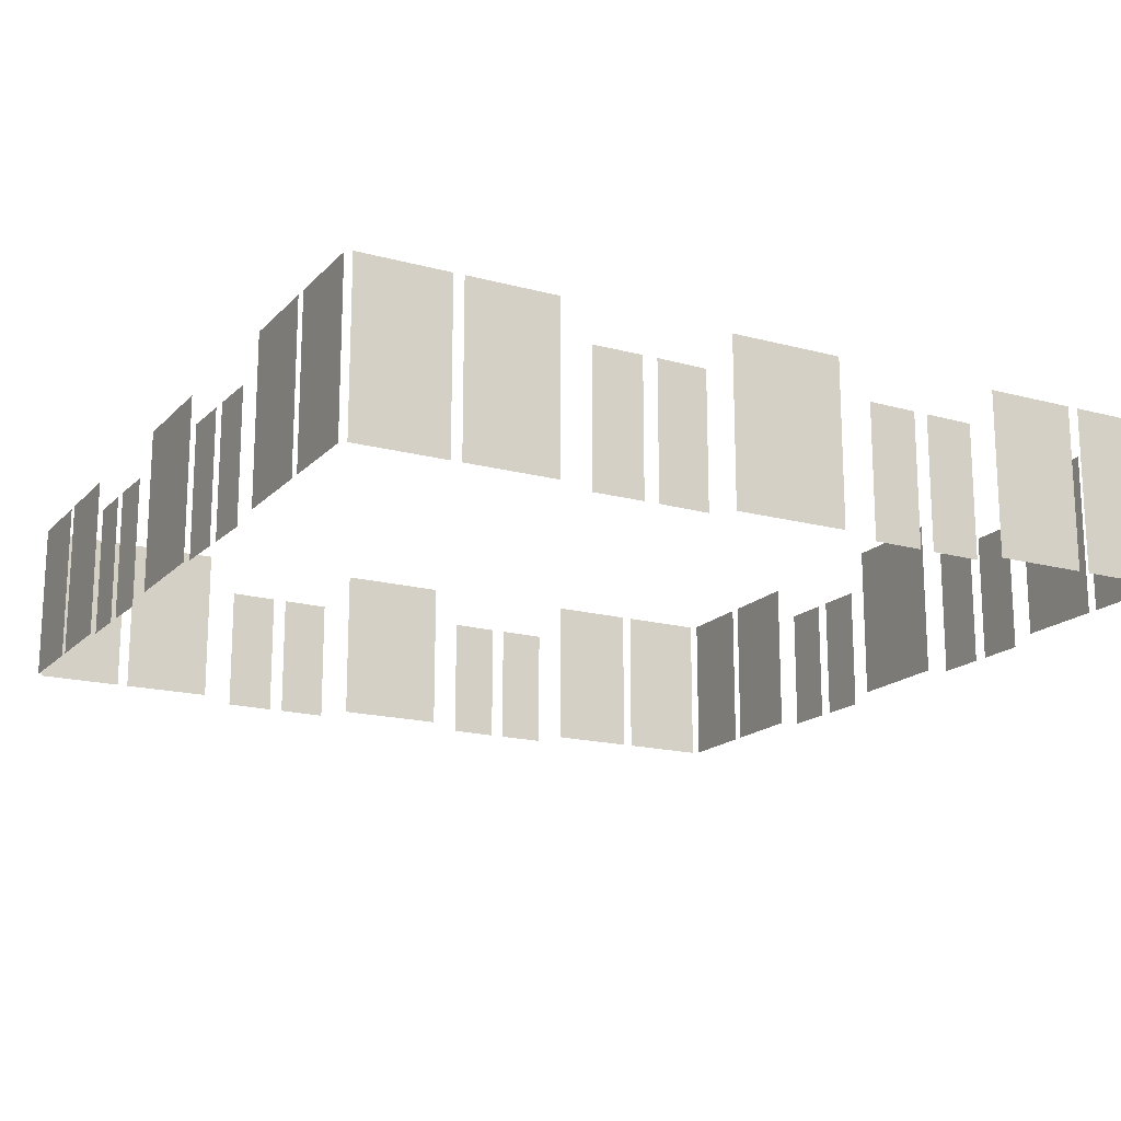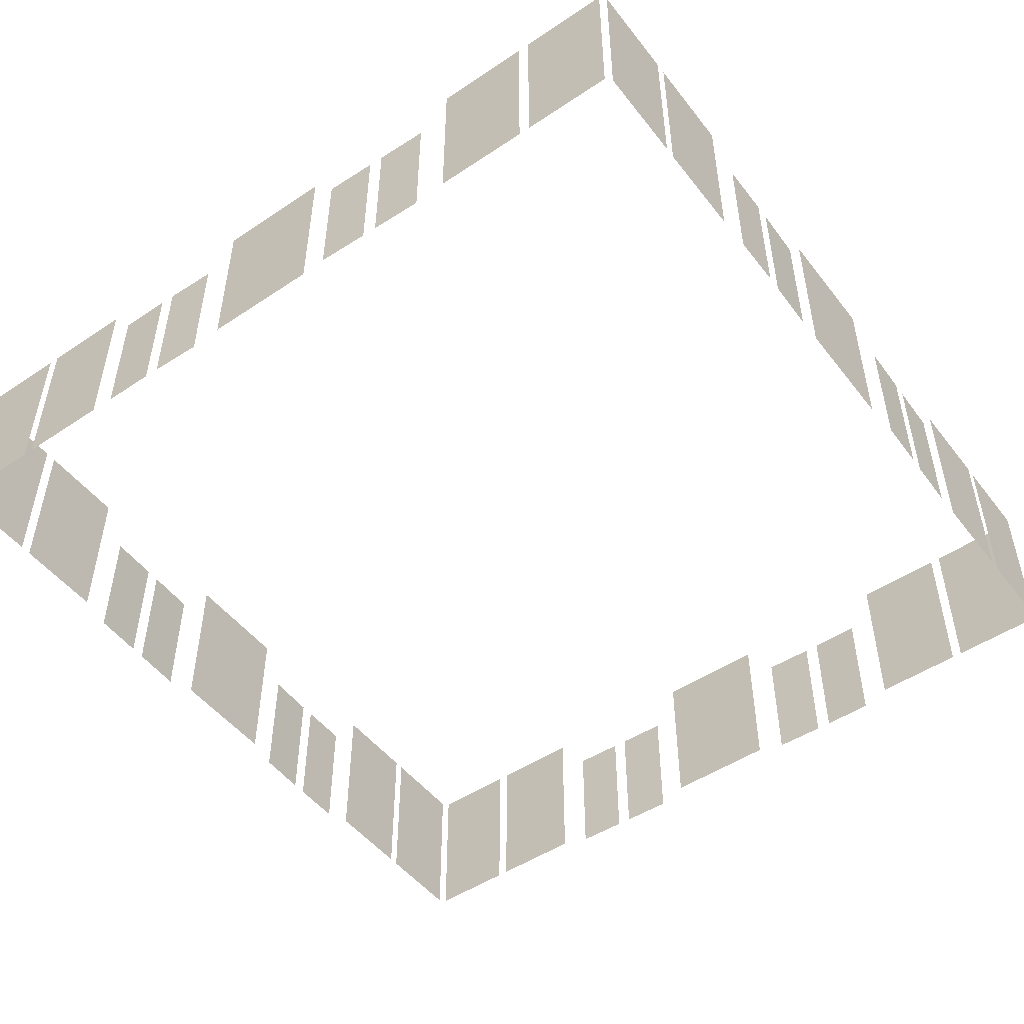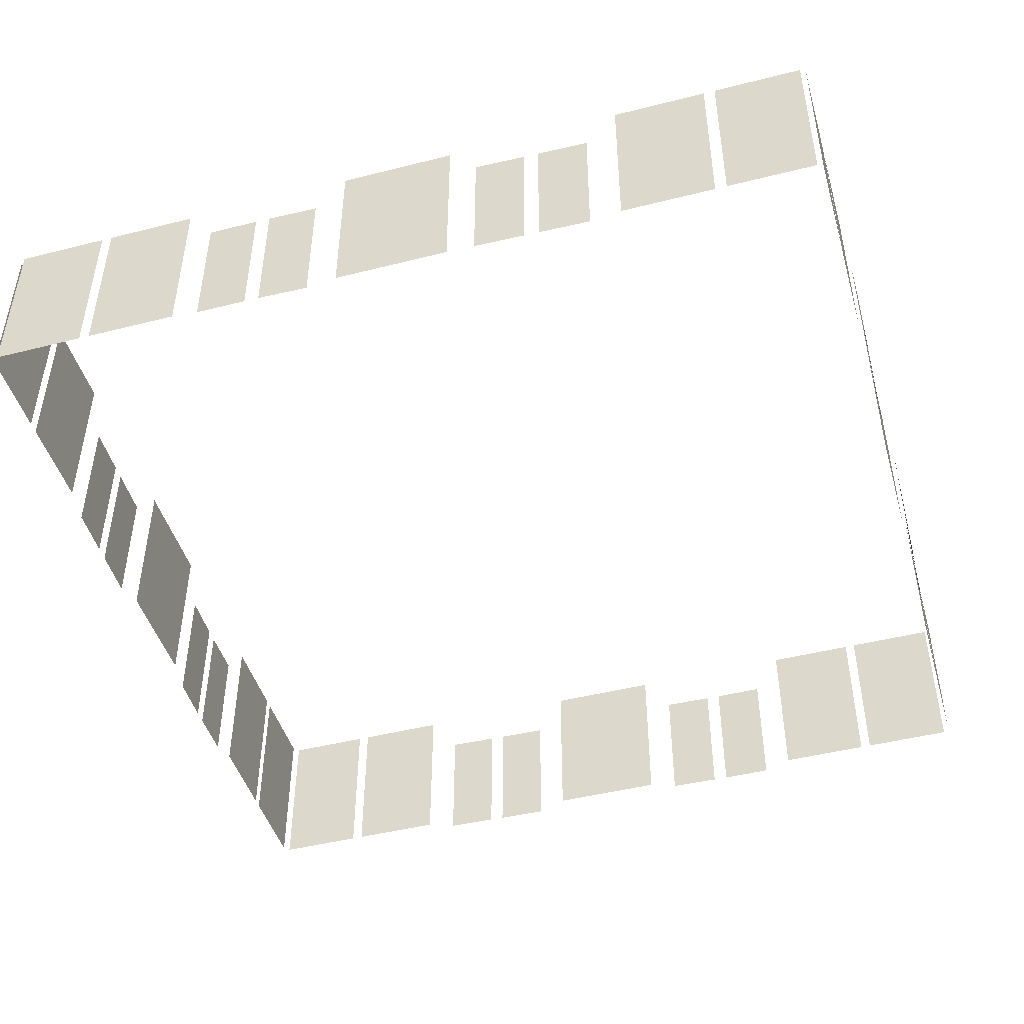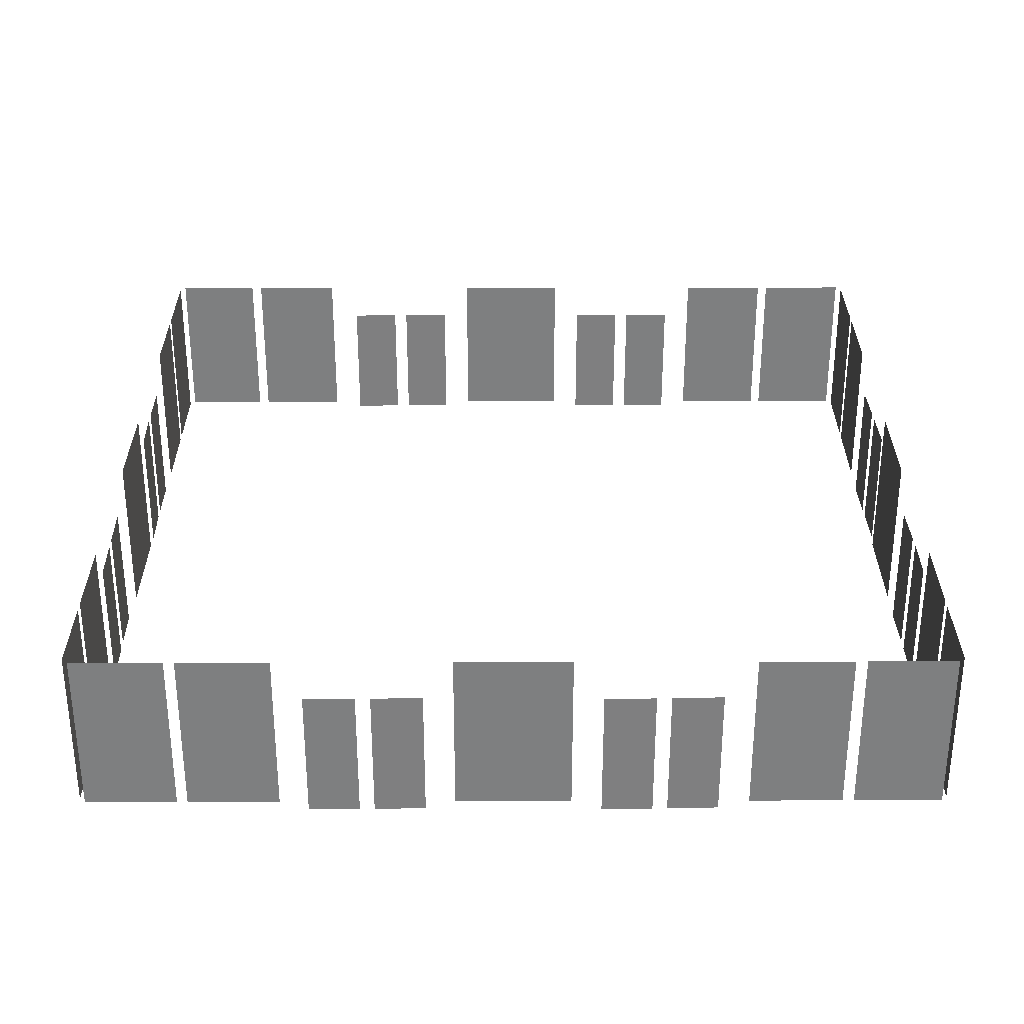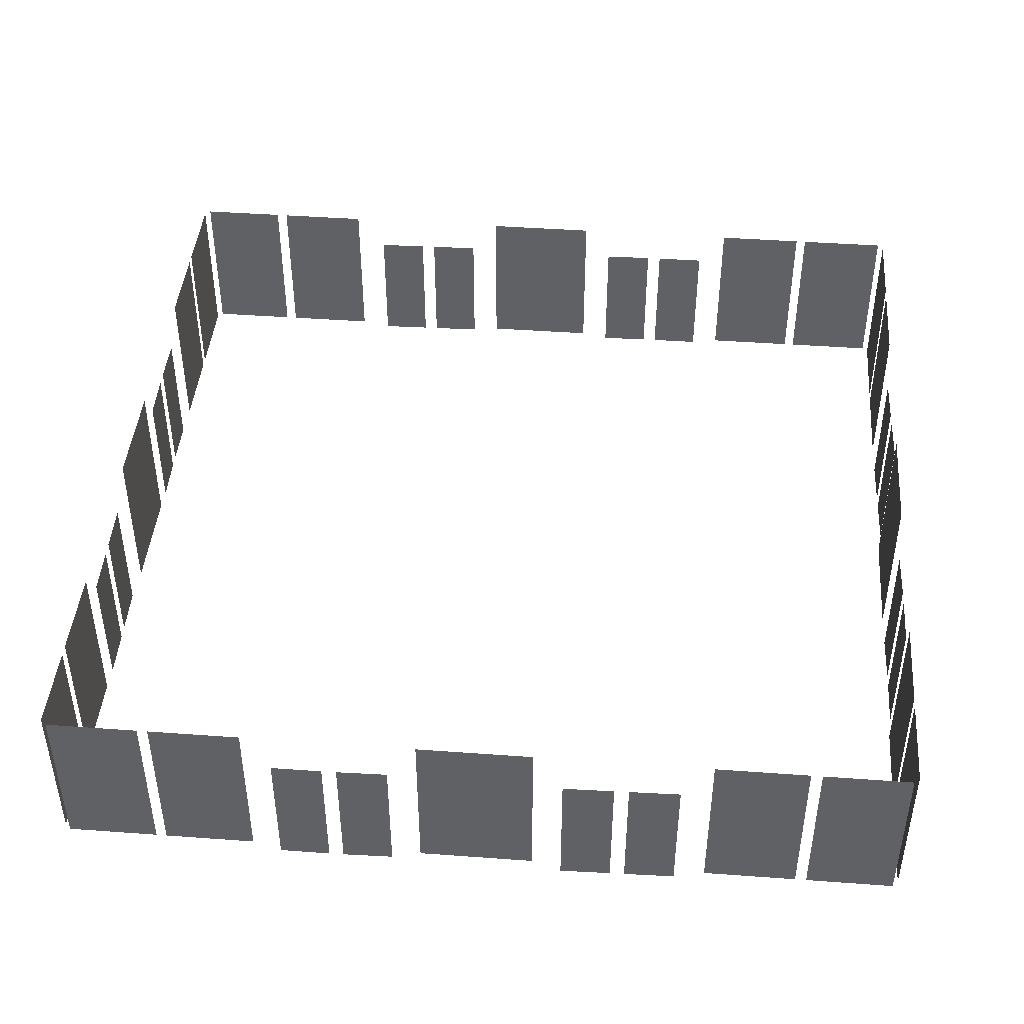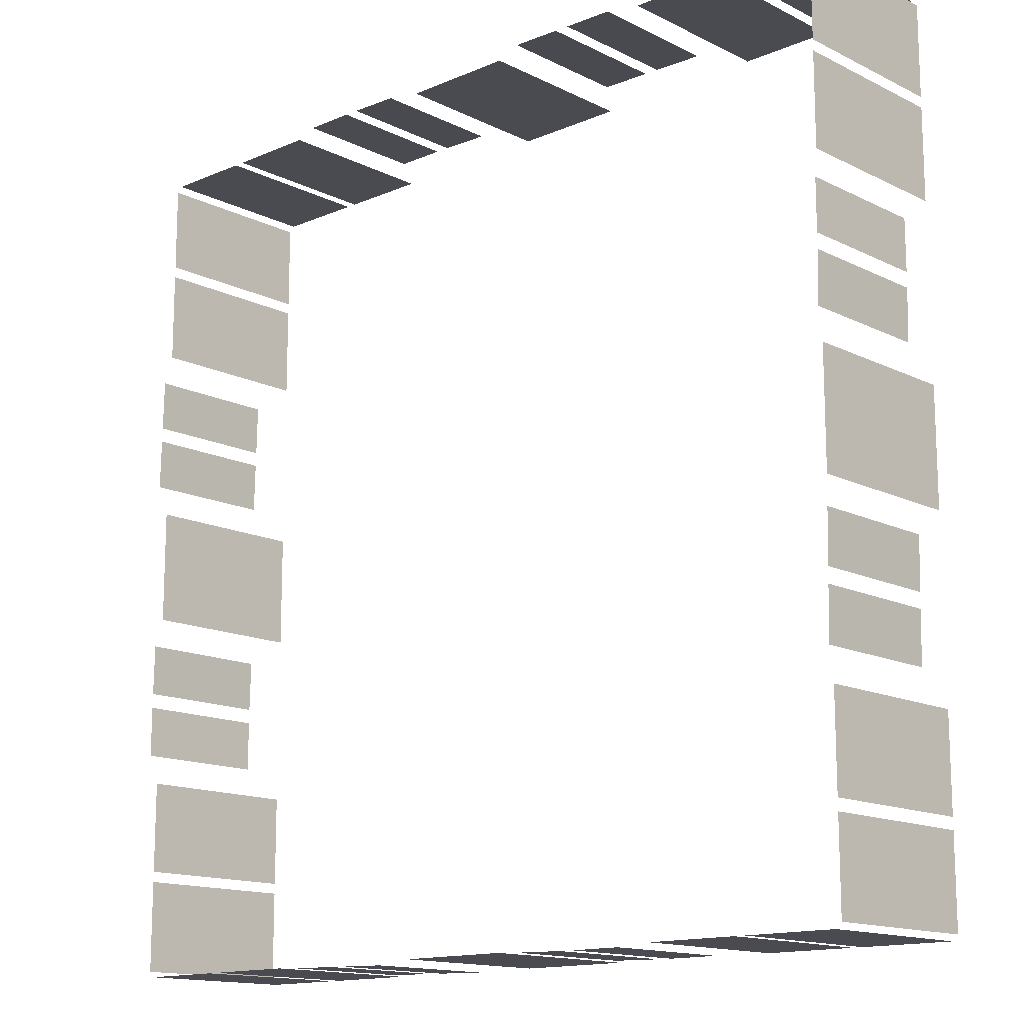
<metadata>
{"format":"obj","ext":"obj","renderer":"f3d","projection":"perspective","resolution":1024,"background":"white","views":[{"elev":-17.1,"azim":61.7,"up":"+Y"},{"elev":-49.7,"azim":-53.6,"up":"+Y"},{"elev":-46.2,"azim":16.1,"up":"+Y"},{"elev":30.4,"azim":89.8,"up":"+Y"},{"elev":43.9,"azim":-175.1,"up":"+Y"},{"elev":-14.4,"azim":42.9,"up":"+Z"}]}
</metadata>
<code>
v 0.03067 0.1204 -9.873
v 0.0511 0.1204 -9.001
v 0.0511 2.425 -9.001
v 0.03067 2.425 -9.873
v 0.004314 0.1204 -5.998
v 0.02476 0.1204 -5.126
v 0.02476 2.425 -5.126
v 0.004314 2.425 -5.998
v 0.02815 0.1204 -11
v 0.02776 0.1204 -10.13
v 0.02776 2.425 -10.13
v 0.02815 2.425 -11
v 5.127 0.1204 -0.03067
v 5.999 0.1204 -0.05111
v 5.999 2.425 -0.05111
v 5.127 2.425 -0.03067
v 0.08041 0.2441 -1.682
v 0.08041 0.2441 -0.173
v 0.08041 3.117 -0.173
v 0.08041 3.117 -1.682
v 0.08041 0.2441 -3.472
v 0.08041 0.2441 -1.876
v 0.08041 3.117 -1.876
v 0.08041 3.117 -3.472
v 0.08041 0.2441 -8.494
v 0.08041 0.2441 -6.51
v 0.08041 3.117 -6.51
v 0.08041 3.117 -8.494
v 0.08041 0.2441 -13.07
v 0.08041 0.2441 -11.49
v 0.08041 3.117 -11.49
v 0.08041 3.117 -13.07
v 0.03067 0.1204 -4.873
v 0.0511 0.1204 -4.001
v 0.0511 2.425 -4.001
v 0.03067 2.425 -4.873
v 0.08041 0.2441 -14.82
v 0.08041 0.2441 -13.25
v 0.08041 3.117 -13.25
v 0.08041 3.117 -14.82
v 15 0.1204 -9.002
v 14.98 0.1204 -9.874
v 14.98 2.425 -9.874
v 15 2.425 -9.002
v 14.97 0.1204 -4.001
v 14.97 0.1204 -4.874
v 14.97 2.425 -4.874
v 14.97 2.425 -4.001
v 14.97 0.1204 -5.127
v 14.95 0.1204 -5.999
v 14.95 2.425 -5.999
v 14.97 2.425 -5.127
v 1.682 0.2441 -14.92
v 0.173 0.2441 -14.92
v 0.173 3.117 -14.92
v 1.682 3.117 -14.92
v 3.472 0.2441 -14.92
v 1.876 0.2441 -14.92
v 1.876 3.117 -14.92
v 3.472 3.117 -14.92
v 4.001 0.1204 -0.02815
v 4.874 0.1204 -0.02776
v 4.874 2.425 -0.02776
v 4.001 2.425 -0.02815
v 9.002 0.1204 -0.004315
v 9.874 0.1204 -0.02476
v 9.874 2.425 -0.02476
v 9.002 2.425 -0.004315
v 10.13 0.1204 -0.03067
v 11 0.1204 -0.05111
v 11 2.425 -0.05111
v 10.13 2.425 -0.03067
v 0.1793 0.2441 -0.08041
v 1.752 0.2441 -0.08041
v 1.752 3.117 -0.08041
v 0.1793 3.117 -0.08041
v 1.933 0.2441 -0.08041
v 3.505 0.2441 -0.08041
v 3.505 3.117 -0.08041
v 1.933 3.117 -0.08041
v 6.506 0.2441 -0.08041
v 8.49 0.2441 -0.08041
v 8.49 3.117 -0.08041
v 6.506 3.117 -0.08041
v 11.53 0.2441 -0.08041
v 13.12 0.2441 -0.08041
v 13.12 3.117 -0.08041
v 11.53 3.117 -0.08041
v 13.32 0.2441 -0.08041
v 14.83 0.2441 -0.08041
v 14.83 3.117 -0.08041
v 13.32 3.117 -0.08041
v 9.873 0.1204 -14.97
v 9.001 0.1204 -14.95
v 9.001 2.425 -14.95
v 9.873 2.425 -14.97
v 11 0.1204 -14.97
v 10.13 0.1204 -14.97
v 10.13 2.425 -14.97
v 11 2.425 -14.97
v 5.998 0.1204 -15
v 5.126 0.1204 -14.98
v 5.126 2.425 -14.98
v 5.998 2.425 -15
v 4.873 0.1204 -14.97
v 4.001 0.1204 -14.95
v 4.001 2.425 -14.95
v 4.873 2.425 -14.97
v 14.82 0.2441 -14.92
v 13.25 0.2441 -14.92
v 13.25 3.117 -14.92
v 14.82 3.117 -14.92
v 13.07 0.2441 -14.92
v 11.49 0.2441 -14.92
v 11.49 3.117 -14.92
v 13.07 3.117 -14.92
v 8.494 0.2441 -14.92
v 6.51 0.2441 -14.92
v 6.51 3.117 -14.92
v 8.494 3.117 -14.92
v 14.97 0.1204 -10.13
v 14.95 0.1204 -11
v 14.95 2.425 -11
v 14.97 2.425 -10.13
v 14.92 0.2441 -0.1793
v 14.92 0.2441 -1.752
v 14.92 3.117 -1.752
v 14.92 3.117 -0.1793
v 14.92 0.2441 -1.933
v 14.92 0.2441 -3.505
v 14.92 3.117 -3.505
v 14.92 3.117 -1.933
v 14.92 0.2441 -6.506
v 14.92 0.2441 -8.49
v 14.92 3.117 -8.49
v 14.92 3.117 -6.506
v 14.92 0.2441 -11.53
v 14.92 0.2441 -13.12
v 14.92 3.117 -13.12
v 14.92 3.117 -11.53
v 14.92 0.2441 -13.32
v 14.92 0.2441 -14.83
v 14.92 3.117 -14.83
v 14.92 3.117 -13.32
f 1 2 3 4
f 5 6 7 8
f 9 10 11 12
f 13 14 15 16
f 17 18 19 20
f 21 22 23 24
f 25 26 27 28
f 29 30 31 32
f 33 34 35 36
f 37 38 39 40
f 41 42 43 44
f 45 46 47 48
f 49 50 51 52
f 53 54 55 56
f 57 58 59 60
f 61 62 63 64
f 65 66 67 68
f 69 70 71 72
f 73 74 75 76
f 77 78 79 80
f 81 82 83 84
f 85 86 87 88
f 89 90 91 92
f 93 94 95 96
f 97 98 99 100
f 101 102 103 104
f 105 106 107 108
f 109 110 111 112
f 113 114 115 116
f 117 118 119 120
f 121 122 123 124
f 125 126 127 128
f 129 130 131 132
f 133 134 135 136
f 137 138 139 140
f 141 142 143 144

</code>
